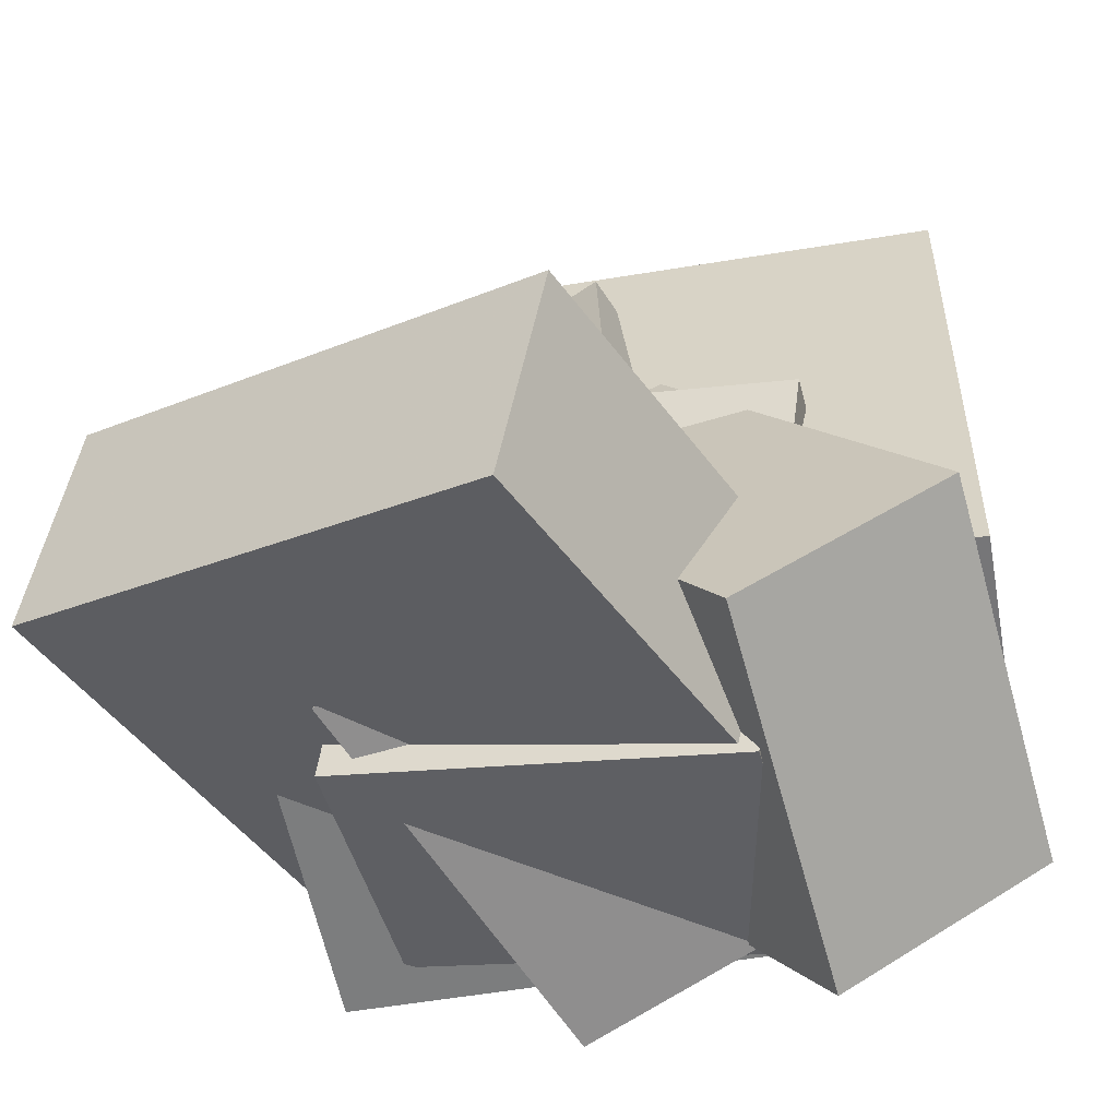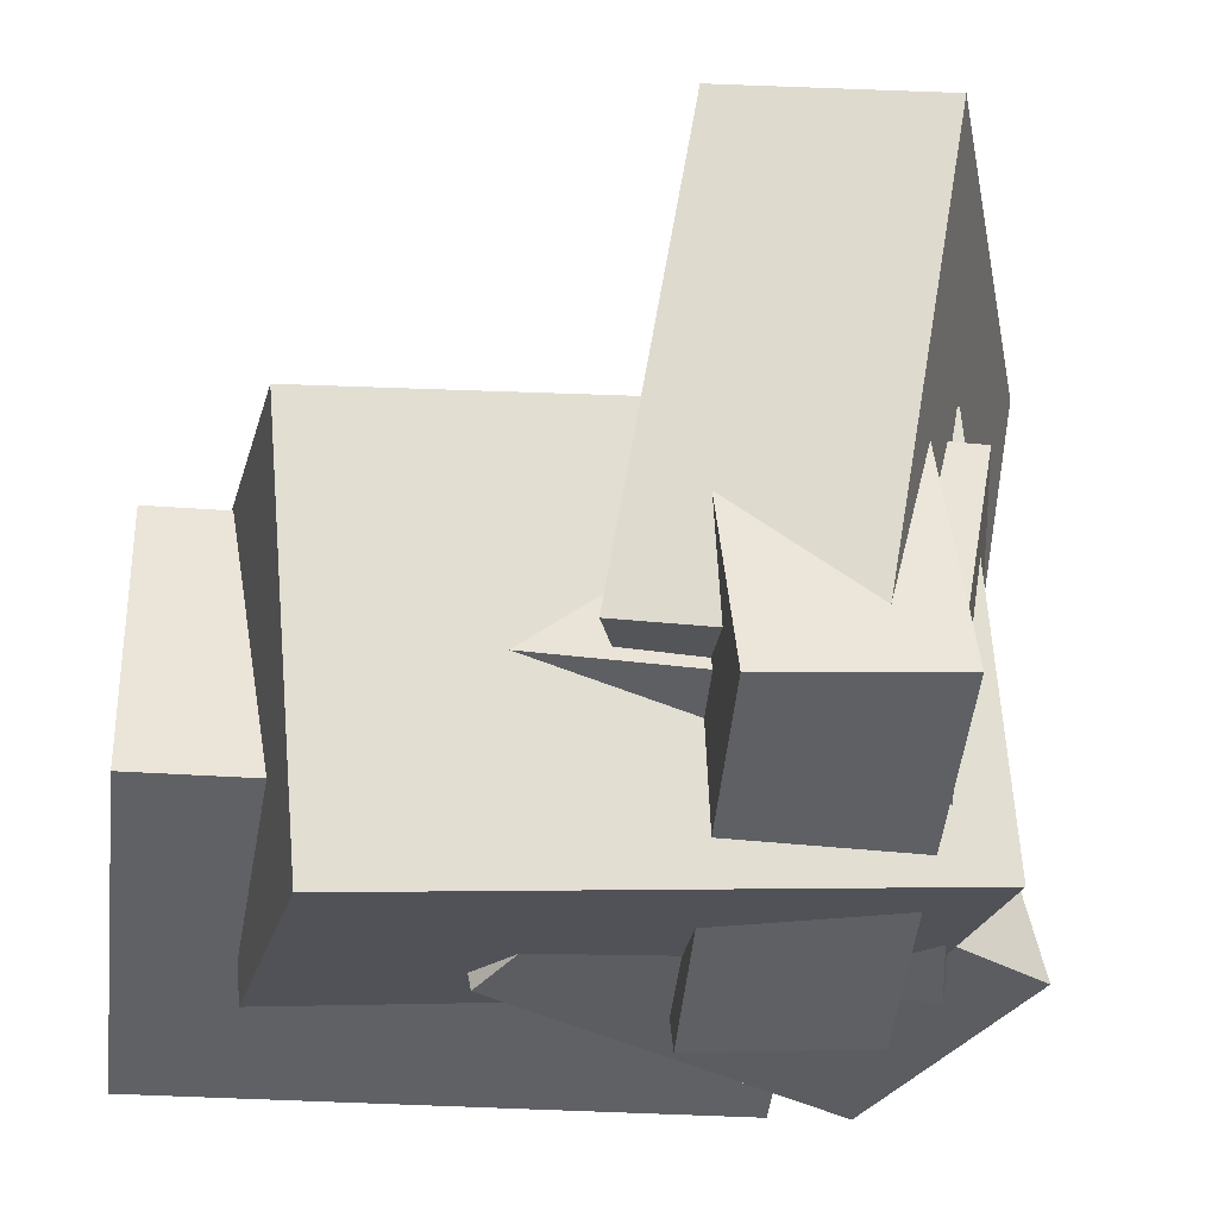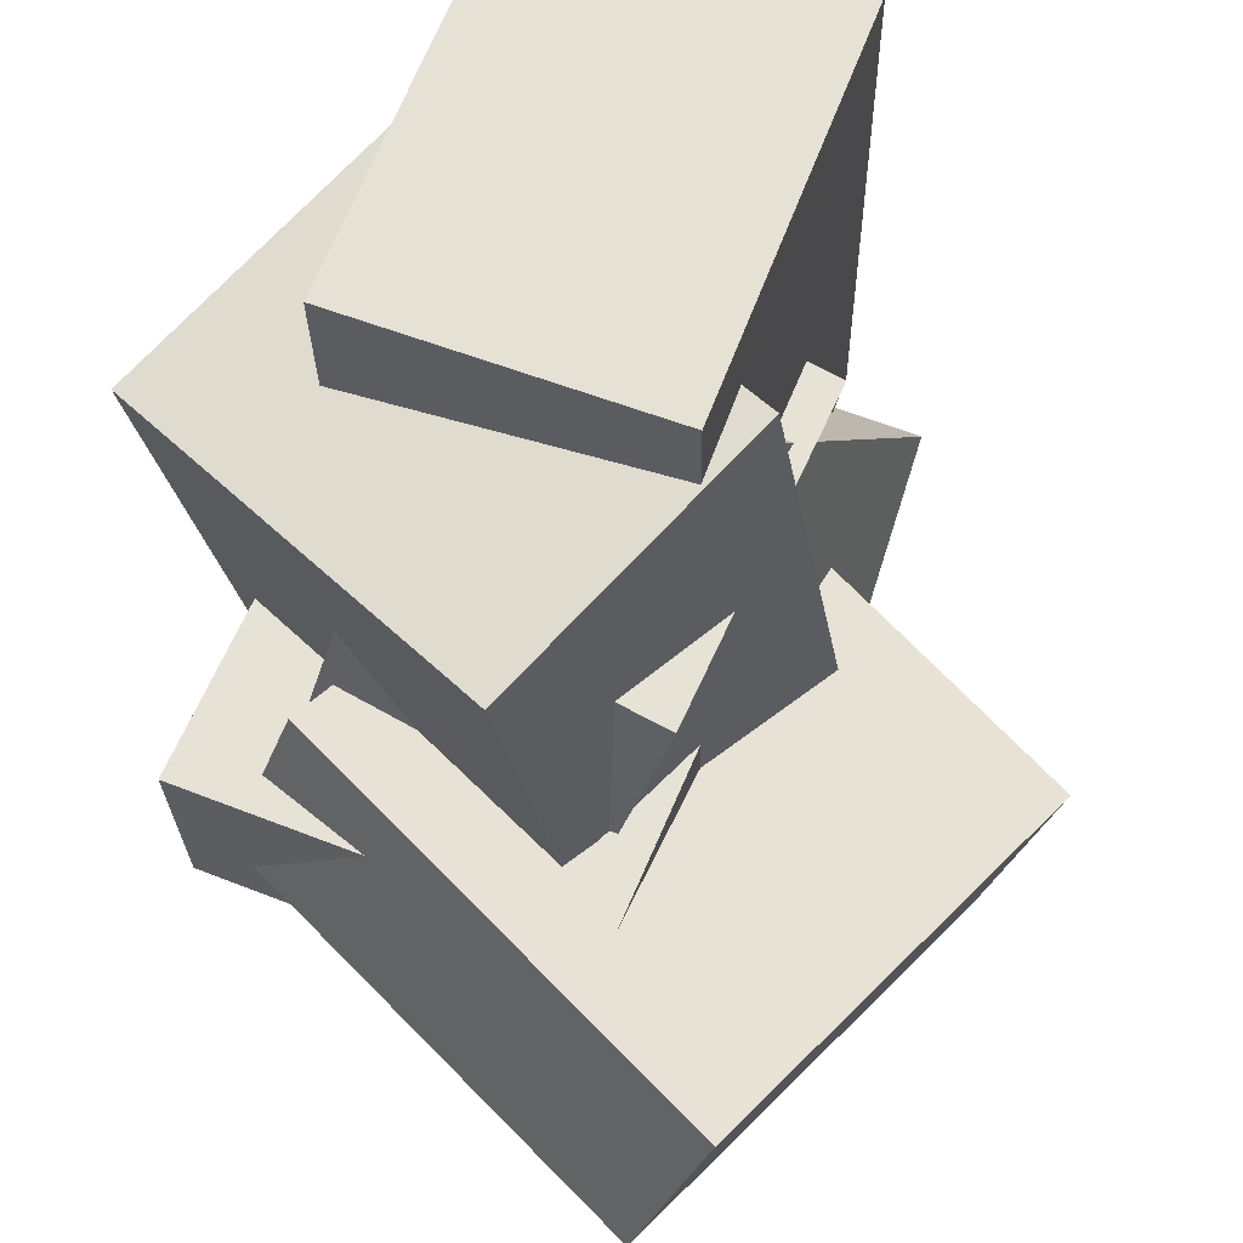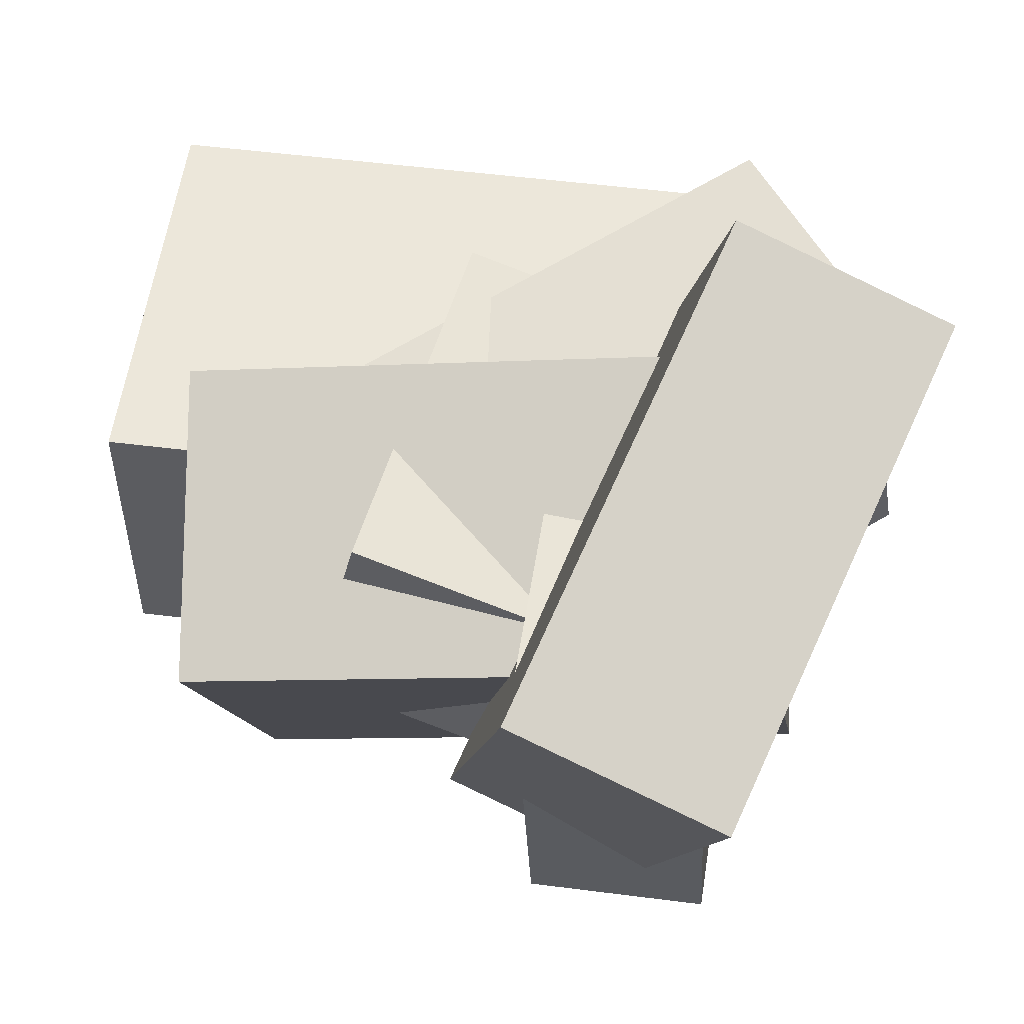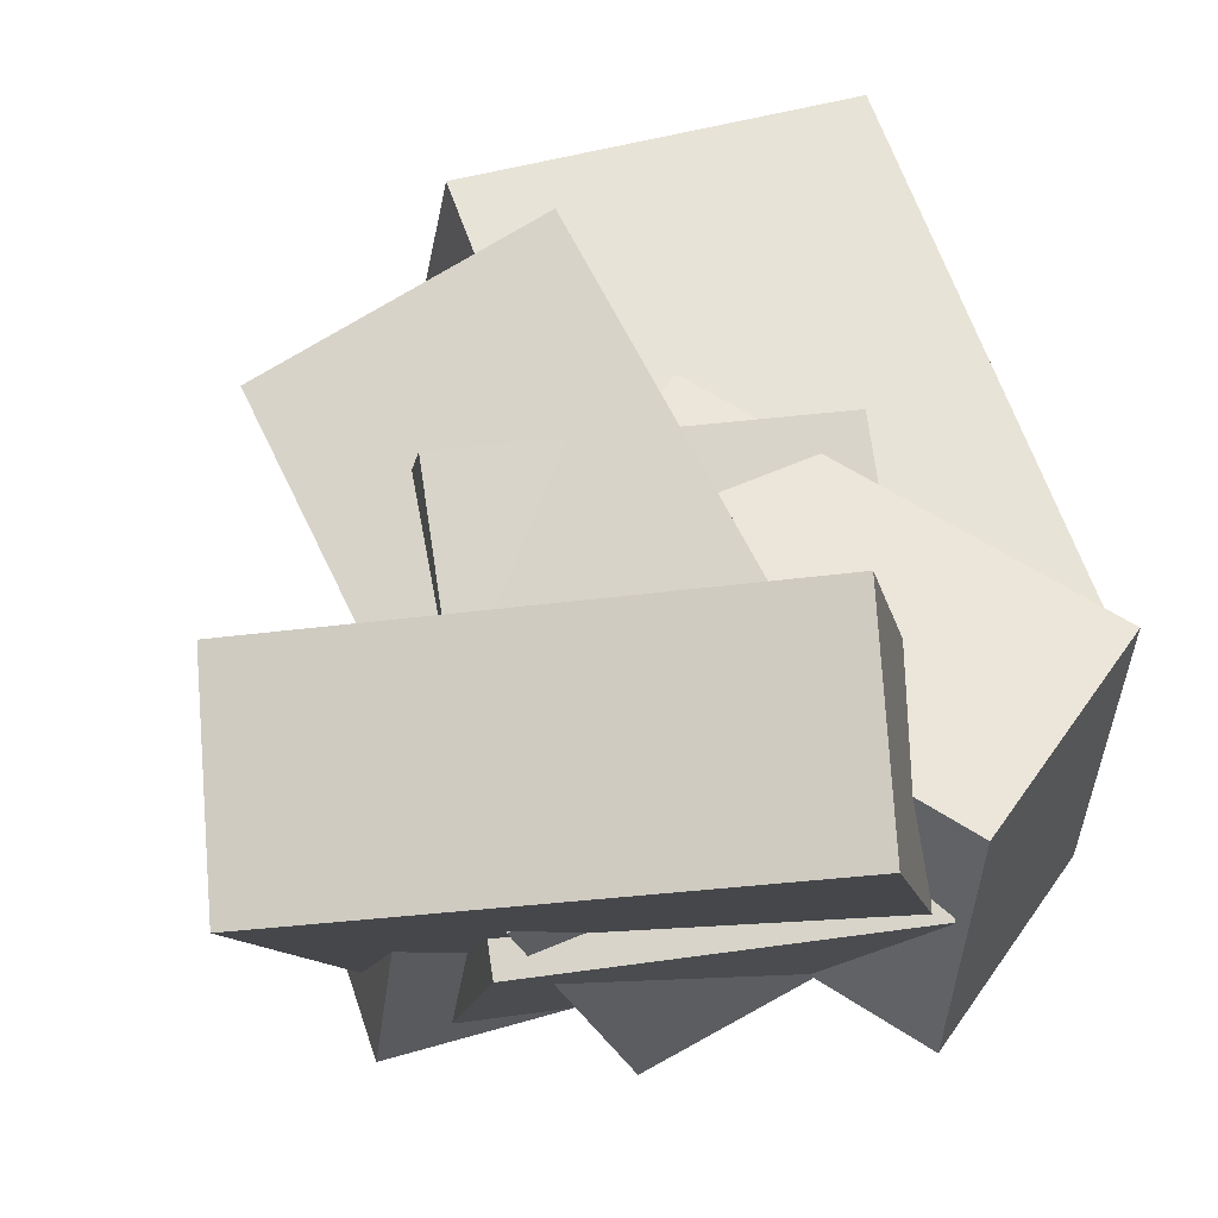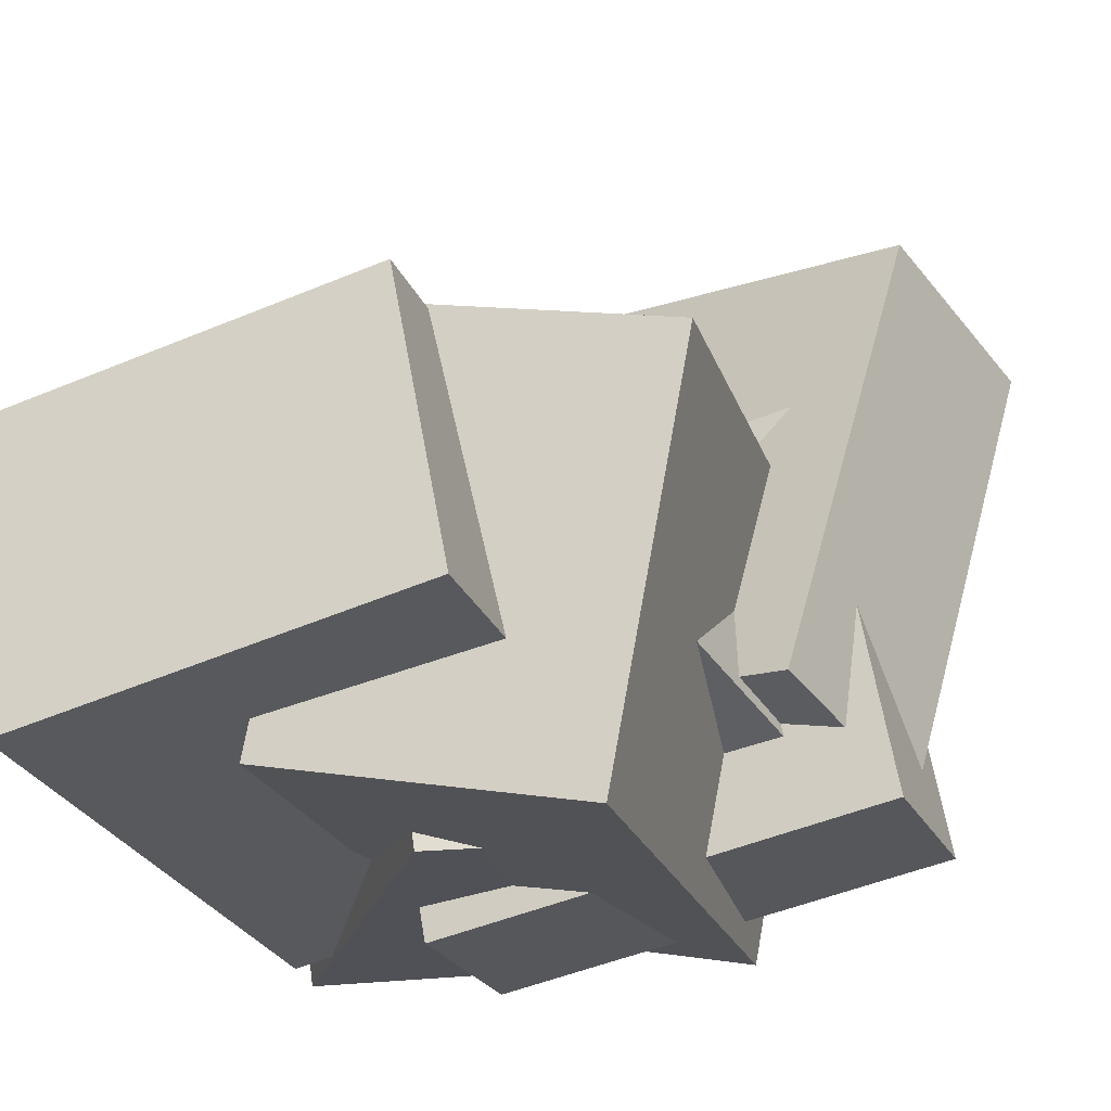
<metadata>
{"format":"obj","ext":"obj","renderer":"f3d","projection":"perspective","resolution":1024,"background":"white","views":[{"elev":-56.1,"azim":20.6,"up":"+Y"},{"elev":-36.1,"azim":-97.6,"up":"+Z"},{"elev":65.1,"azim":-58.9,"up":"+Y"},{"elev":64.8,"azim":-83.3,"up":"+Z"},{"elev":67.3,"azim":-20.4,"up":"+Z"},{"elev":-29.2,"azim":-159.9,"up":"+Z"}]}
</metadata>
<code>
v -0.4717 -0.4243 -0.4184
v -0.3864 -0.3863 0.147
v -0.4639 -0.1727 -0.4364
v -0.3787 -0.1348 0.1289
v 0.1669 -0.4508 -0.5129
v 0.2522 -0.4129 0.05247
v 0.1747 -0.1993 -0.531
v 0.2599 -0.1613 0.03441
f 1.0 7.0 5.0
f 1.0 3.0 7.0
f 1.0 4.0 3.0
f 1.0 2.0 4.0
f 3.0 8.0 7.0
f 3.0 4.0 8.0
f 5.0 7.0 8.0
f 5.0 8.0 6.0
f 1.0 5.0 6.0
f 1.0 6.0 2.0
f 2.0 6.0 8.0
f 2.0 8.0 4.0
v 0.1828 -0.6603 -0.402
v 0.2261 -0.5699 0.1253
v -0.187 -0.1454 -0.4599
v -0.1437 -0.05492 0.06737
v 0.4577 -0.4691 -0.4573
v 0.501 -0.3787 0.06999
v 0.08794 0.04585 -0.5153
v 0.1312 0.1363 0.01202
f 9.0 15.0 13.0
f 9.0 11.0 15.0
f 9.0 12.0 11.0
f 9.0 10.0 12.0
f 11.0 16.0 15.0
f 11.0 12.0 16.0
f 13.0 15.0 16.0
f 13.0 16.0 14.0
f 9.0 13.0 14.0
f 9.0 14.0 10.0
f 10.0 14.0 16.0
f 10.0 16.0 12.0
v -0.1316 -0.3465 -0.373
v -0.05347 -0.3384 0.05359
v -0.1223 0.4629 -0.39
v -0.04415 0.471 0.03655
v 0.4305 -0.3551 -0.4757
v 0.5086 -0.347 -0.04918
v 0.4398 0.4543 -0.4928
v 0.518 0.4624 -0.06622
f 17.0 23.0 21.0
f 17.0 19.0 23.0
f 17.0 20.0 19.0
f 17.0 18.0 20.0
f 19.0 24.0 23.0
f 19.0 20.0 24.0
f 21.0 23.0 24.0
f 21.0 24.0 22.0
f 17.0 21.0 22.0
f 17.0 22.0 18.0
f 18.0 22.0 24.0
f 18.0 24.0 20.0
v -0.1667 -0.5376 -0.4834
v -0.3003 -0.4719 0.08128
v -0.2296 0.2583 -0.5908
v -0.3632 0.324 -0.0262
v 0.259 -0.491 -0.388
v 0.1254 -0.4253 0.1766
v 0.1961 0.3048 -0.4955
v 0.06252 0.3705 0.0691
f 25.0 31.0 29.0
f 25.0 27.0 31.0
f 25.0 28.0 27.0
f 25.0 26.0 28.0
f 27.0 32.0 31.0
f 27.0 28.0 32.0
f 29.0 31.0 32.0
f 29.0 32.0 30.0
f 25.0 29.0 30.0
f 25.0 30.0 26.0
f 26.0 30.0 32.0
f 26.0 32.0 28.0
v -0.3702 -0.4223 -0.3758
v -0.3279 -0.4968 0.003752
v -0.2452 0.1764 -0.2723
v -0.2029 0.102 0.1073
v 0.1551 -0.5186 -0.4532
v 0.1974 -0.5931 -0.07366
v 0.2801 0.08018 -0.3497
v 0.3224 0.005691 0.02991
f 33.0 39.0 37.0
f 33.0 35.0 39.0
f 33.0 36.0 35.0
f 33.0 34.0 36.0
f 35.0 40.0 39.0
f 35.0 36.0 40.0
f 37.0 39.0 40.0
f 37.0 40.0 38.0
f 33.0 37.0 38.0
f 33.0 38.0 34.0
f 34.0 38.0 40.0
f 34.0 40.0 36.0
v 0.2168 -0.5503 -0.2443
v 0.06201 -0.6451 0.4102
v -0.4454 -0.3302 -0.369
v -0.6001 -0.4251 0.2855
v 0.301 -0.2617 -0.1826
v 0.1463 -0.3566 0.4719
v -0.3611 -0.04171 -0.3073
v -0.5159 -0.1366 0.3473
f 41.0 47.0 45.0
f 41.0 43.0 47.0
f 41.0 44.0 43.0
f 41.0 42.0 44.0
f 43.0 48.0 47.0
f 43.0 44.0 48.0
f 45.0 47.0 48.0
f 45.0 48.0 46.0
f 41.0 45.0 46.0
f 41.0 46.0 42.0
f 42.0 46.0 48.0
f 42.0 48.0 44.0

</code>
